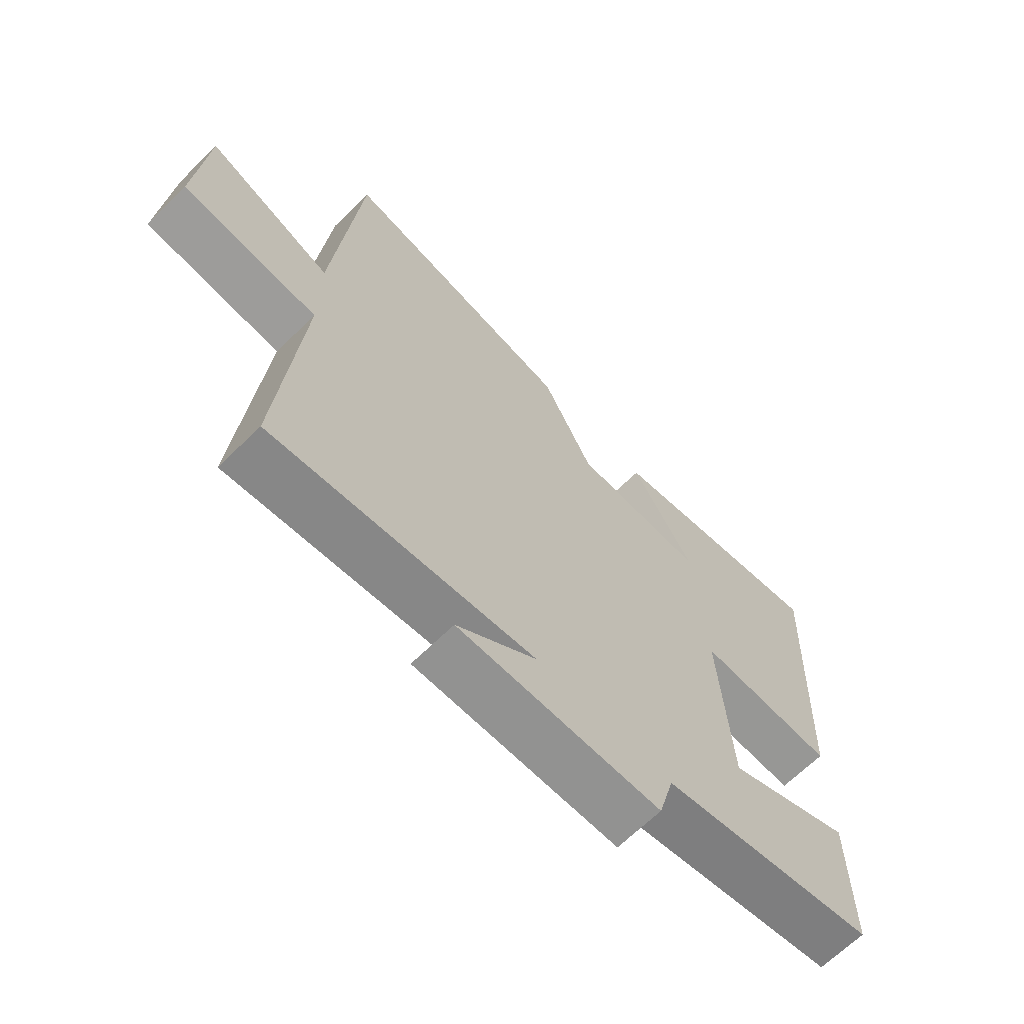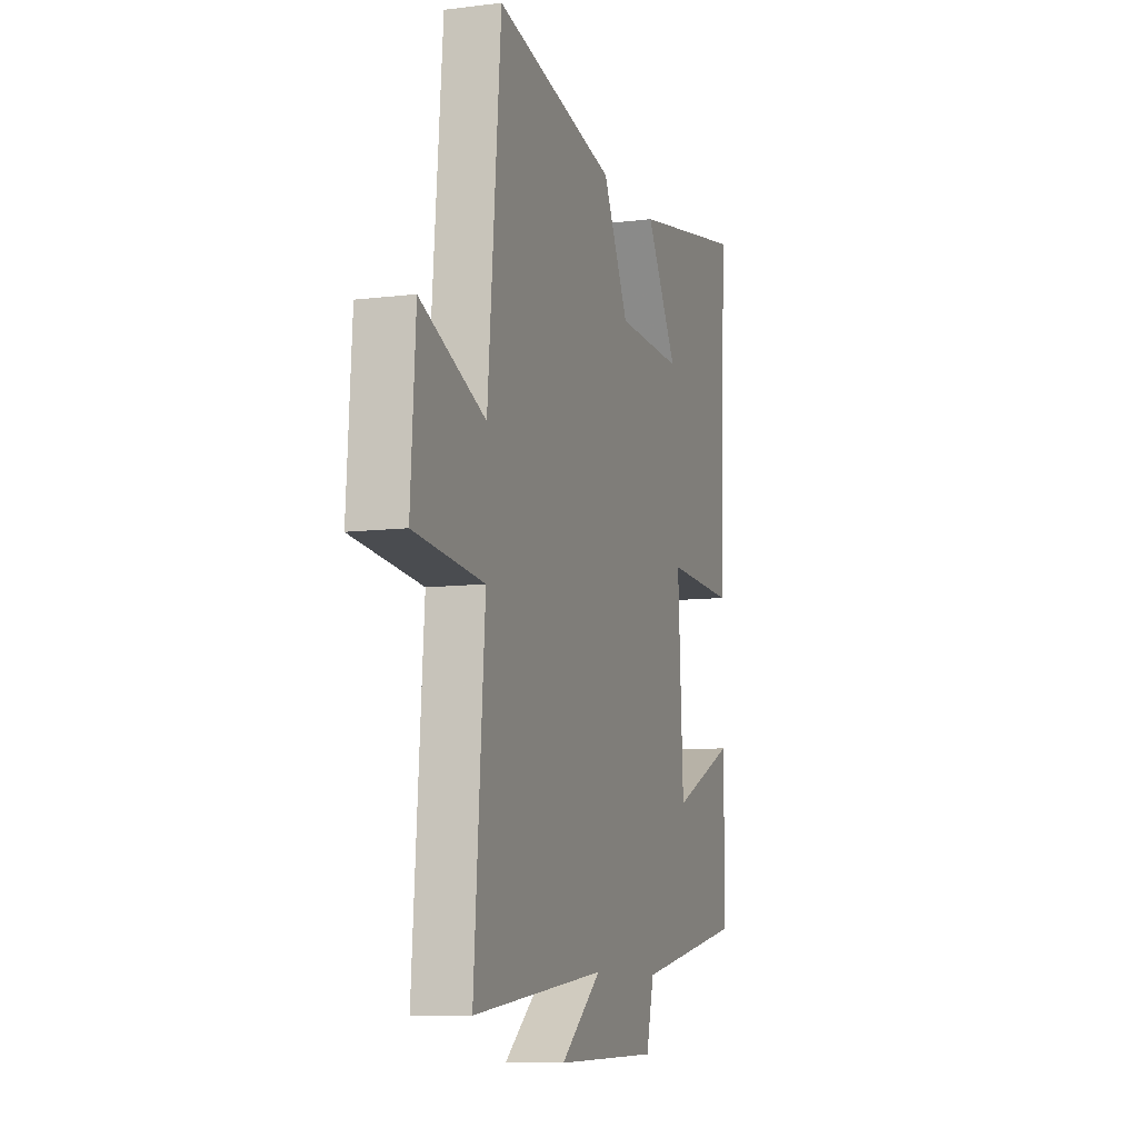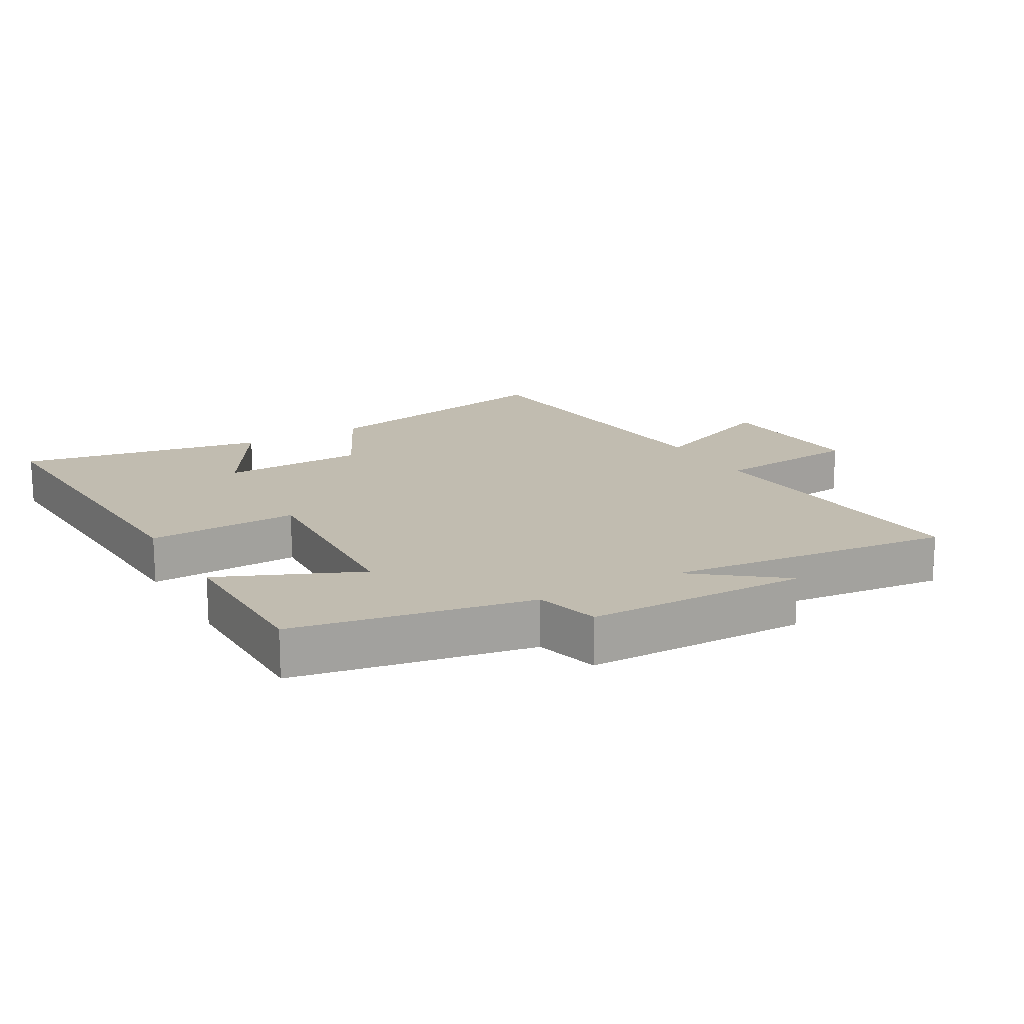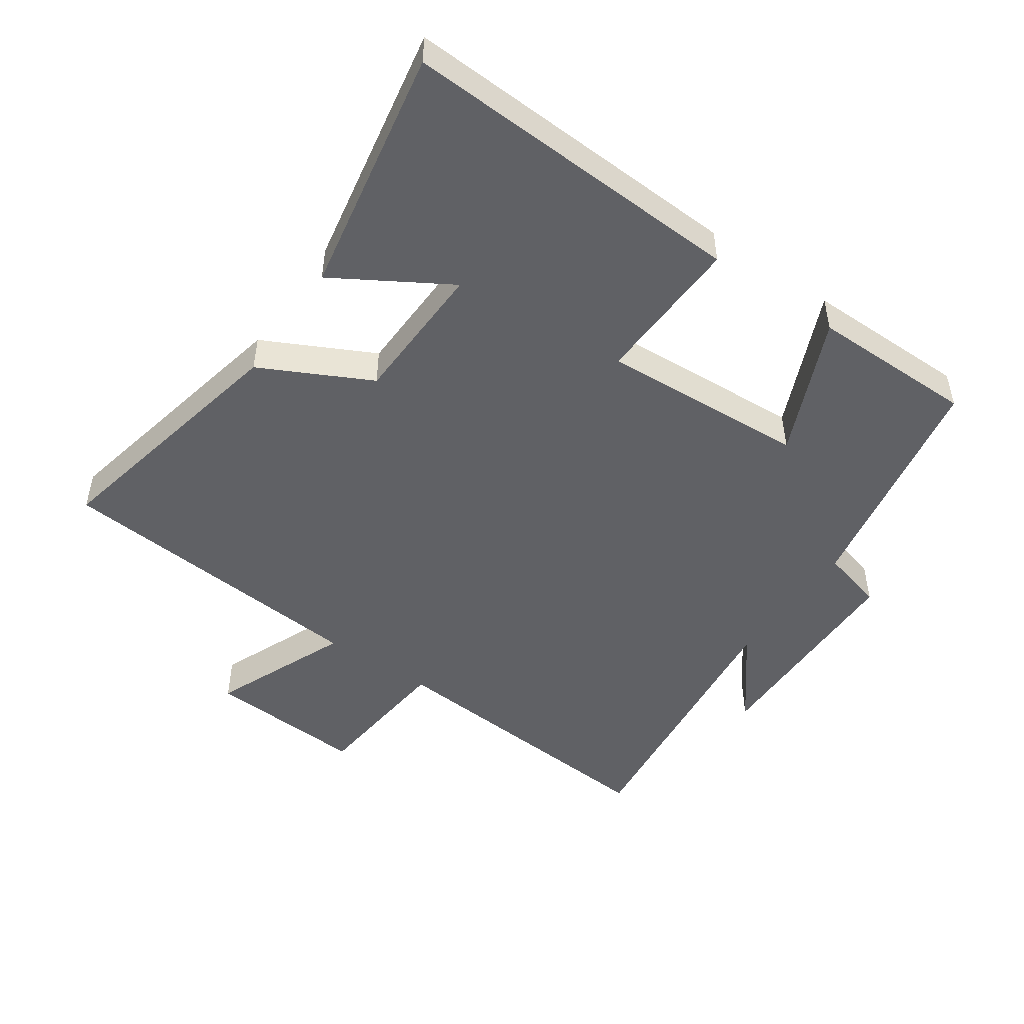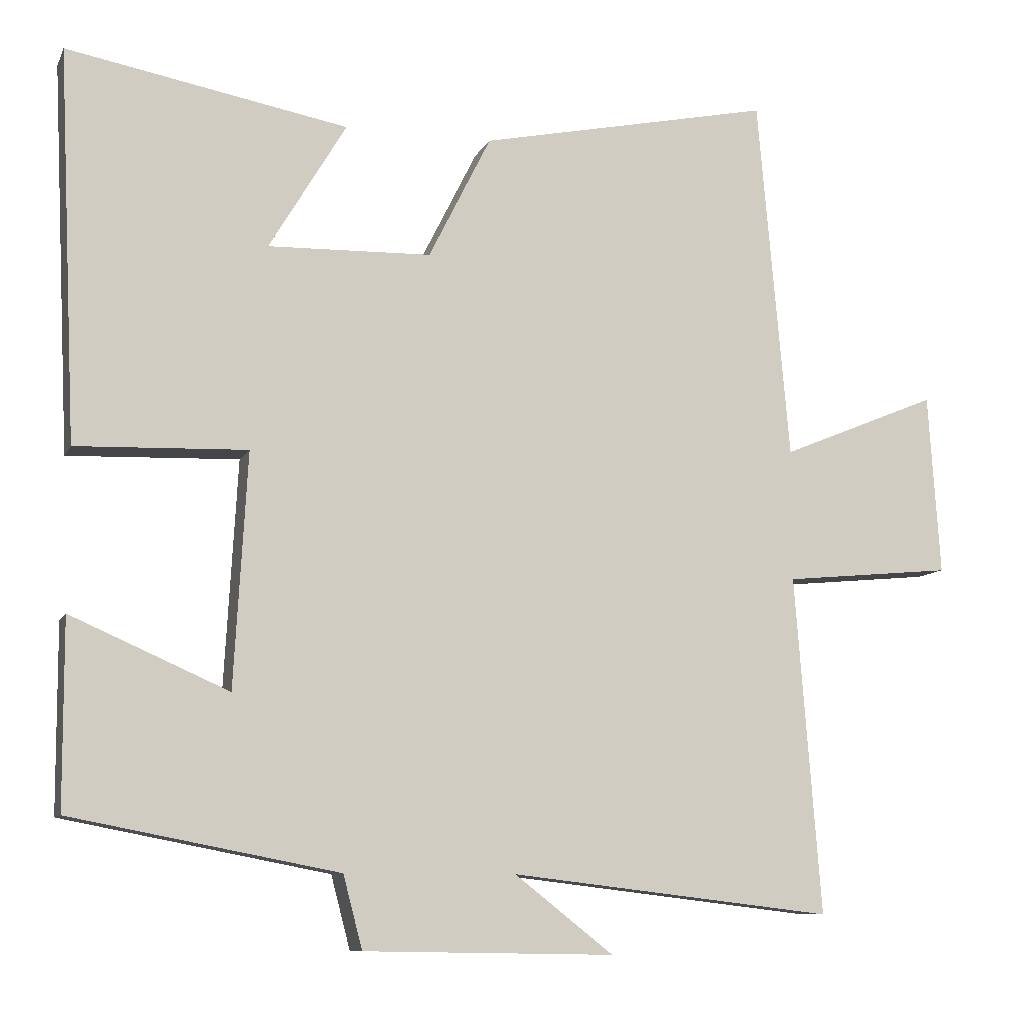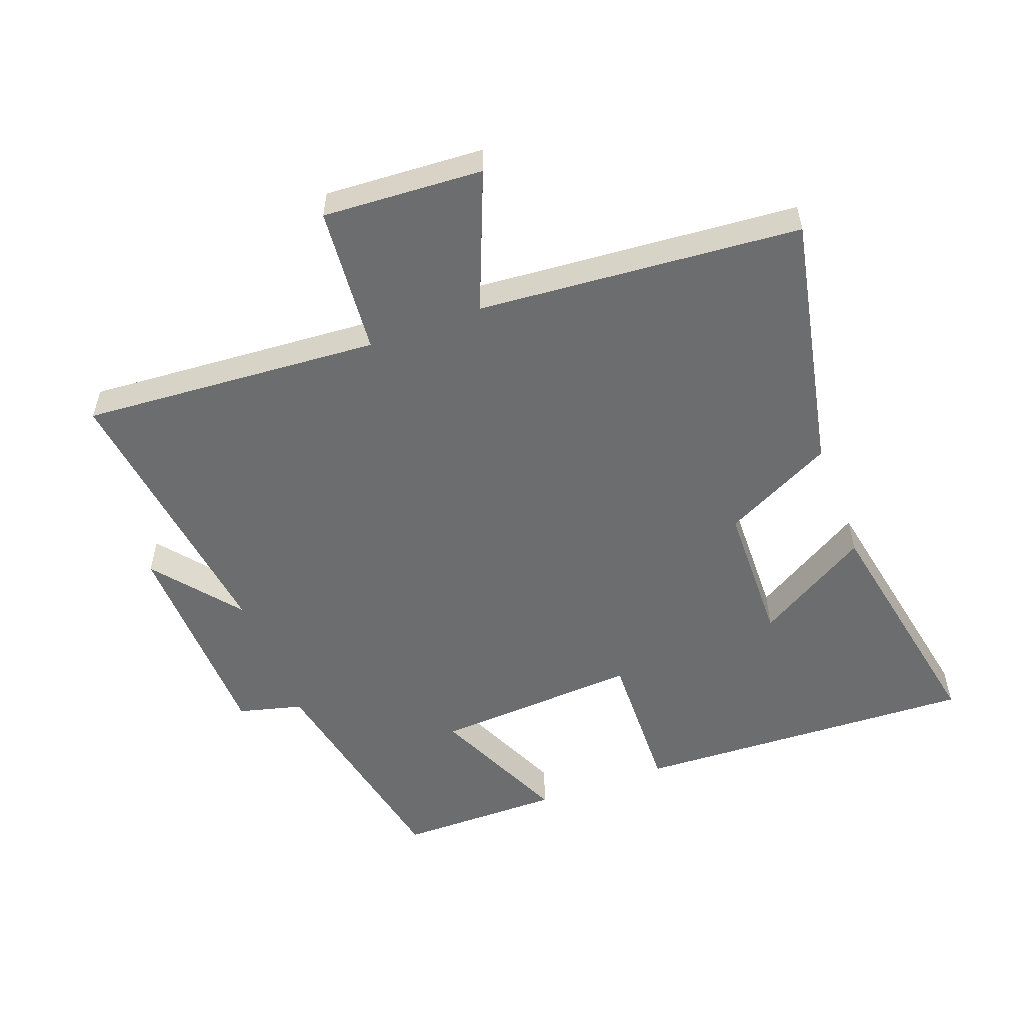
<metadata>
{"format":"obj","ext":"obj","renderer":"f3d","projection":"perspective","resolution":1024,"background":"white","views":[{"elev":-66.9,"azim":-45.6,"up":"+Z"},{"elev":-9.4,"azim":-72.0,"up":"+Z"},{"elev":16.6,"azim":149.9,"up":"+Y"},{"elev":-48.6,"azim":55.3,"up":"+Y"},{"elev":-9.4,"azim":163.0,"up":"+Z"},{"elev":-53.9,"azim":-69.2,"up":"+Y"}]}
</metadata>
<code>
v 0.525 0.07 0.571
v 0.5 0.07 0.04
v 0.268 0.07 0.048
v 0.286 0.07 -0.27
v 0.5 0.07 -0.176
v 0.499 0.07 -0.43
v 0.136 0.07 -0.5
v 0.11 0.07 -0.599
v -0.23 0.07 -0.605
v -0.096 0.07 -0.5
v -0.535 0.07 -0.552
v -0.5 0.07 -0.092
v -0.729 0.07 -0.07
v -0.713 0.07 0.176
v -0.5 0.07 0.088
v -0.457 0.07 0.583
v -0.059 0.07 0.5
v 0.026 0.07 0.331
v 0.248 0.07 0.325
v 0.143 0.07 0.5
v 0.525 0 0.571
v 0.5 0 0.04
v 0.268 0 0.048
v 0.286 0 -0.27
v 0.5 0 -0.176
v 0.499 0 -0.43
v 0.136 0 -0.5
v 0.11 0 -0.599
v -0.23 0 -0.605
v -0.096 0 -0.5
v -0.535 0 -0.552
v -0.5 0 -0.092
v -0.729 0 -0.07
v -0.713 0 0.176
v -0.5 0 0.088
v -0.457 0 0.583
v -0.059 0 0.5
v 0.026 0 0.331
v 0.248 0 0.325
v 0.143 0 0.5
f 19 20 1 2
f 18 19 2 3
f 15 16 17 18
f 15 18 3 4
f 12 13 14 15
f 12 15 4
f 10 11 12 4
f 7 8 9 10
f 6 7 10
f 4 5 6 10
f 22 21 40 39
f 23 22 39 38
f 38 37 36 35
f 24 23 38 35
f 35 34 33 32
f 24 35 32
f 24 32 31 30
f 30 29 28 27
f 30 27 26
f 30 26 25 24
f 1 21 22 2
f 2 22 23 3
f 3 23 24 4
f 4 24 25 5
f 5 25 26 6
f 6 26 27 7
f 7 27 28 8
f 8 28 29 9
f 9 29 30 10
f 10 30 31 11
f 11 31 32 12
f 12 32 33 13
f 13 33 34 14
f 14 34 35 15
f 15 35 36 16
f 16 36 37 17
f 17 37 38 18
f 18 38 39 19
f 19 39 40 20
f 20 40 21 1

</code>
